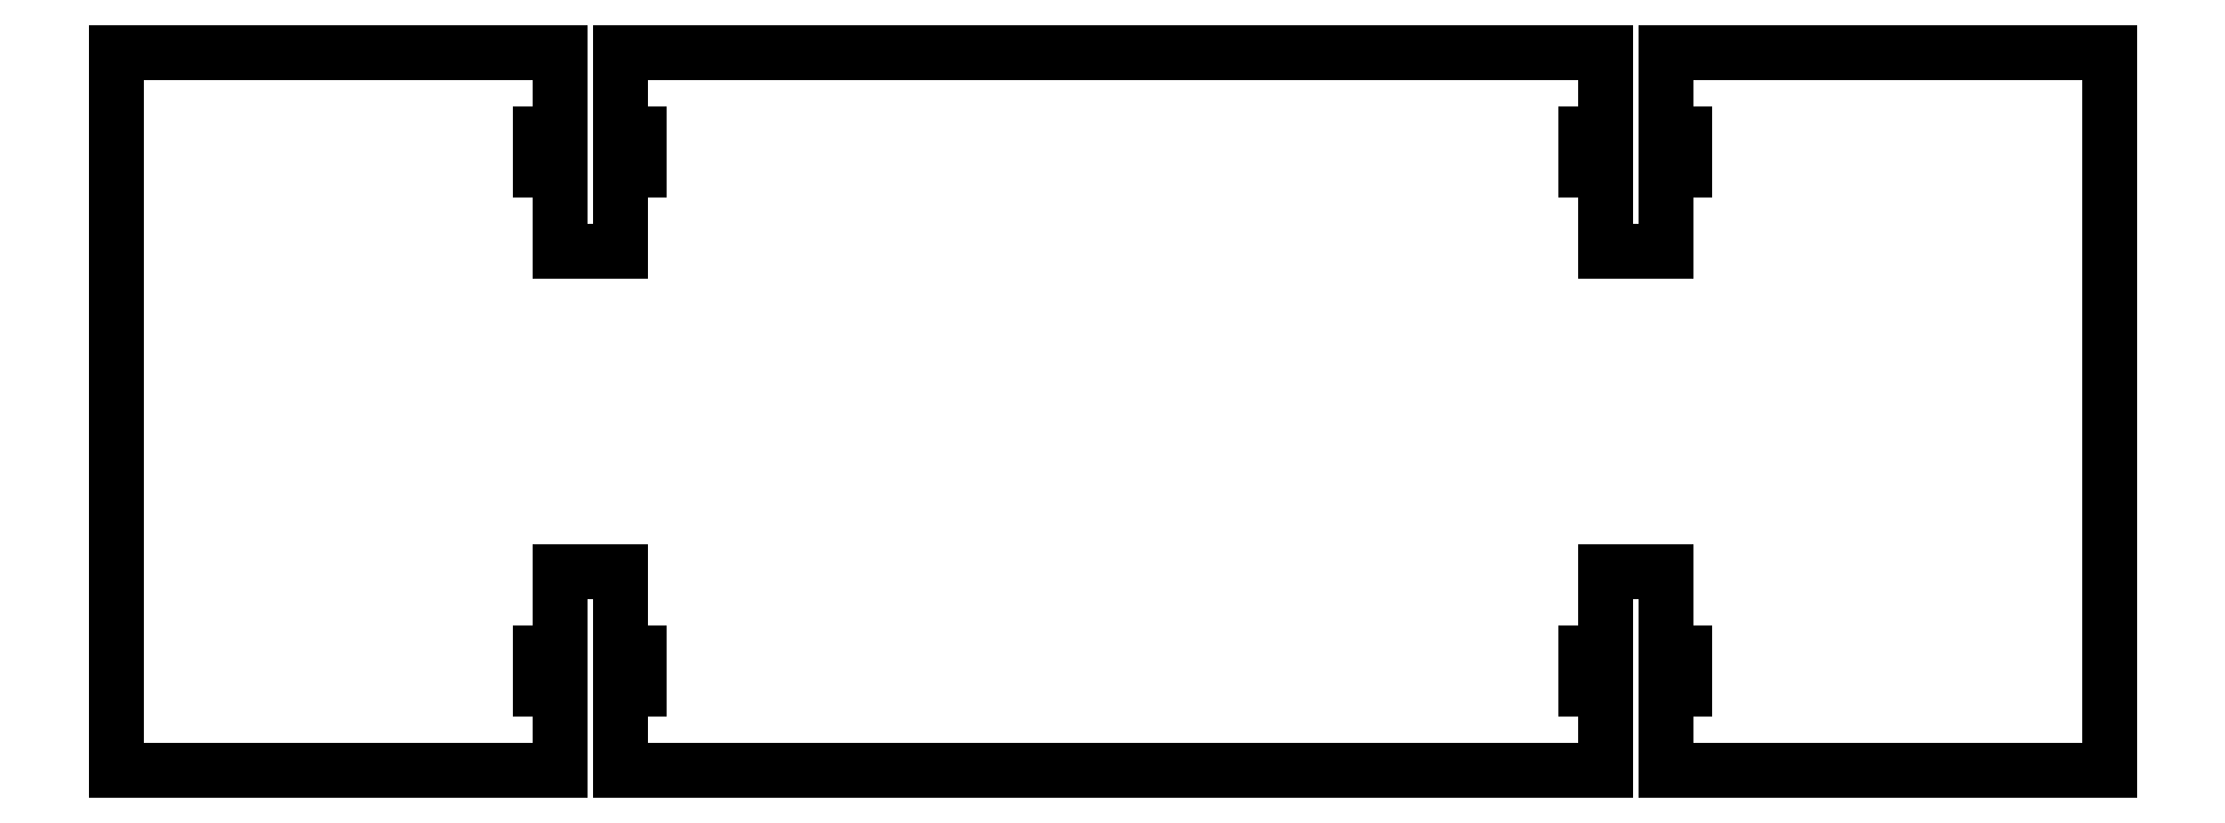
<metadata>
{"format":"dxf","ext":"dxf","renderer":"ezdxf+matplotlib","layout":"modelspace","background":"white","min_lineweight":24,"dpi":150}
</metadata>
<code>
0
SECTION
2
ENTITIES
0
LINE
8
0
10
-0.905
20
-0.5325
30
0
11
-0.905
21
-0.4625
31
0
0
LINE
8
0
10
-0.905
20
-0.4625
30
0
11
-0.942
21
-0.4625
31
0
0
LINE
8
0
10
-0.942
20
-0.4625
30
0
11
-0.942
21
-0.3075
31
0
0
LINE
8
0
10
-0.942
20
-0.3075
30
0
11
-1.058
21
-0.3075
31
0
0
LINE
8
0
10
-1.058
20
-0.3075
30
0
11
-1.058
21
-0.4625
31
0
0
LINE
8
0
10
-1.058
20
-0.4625
30
0
11
-1.095
21
-0.4625
31
0
0
LINE
8
0
10
-1.095
20
-0.4625
30
0
11
-1.095
21
-0.5325
31
0
0
LINE
8
0
10
-1.095
20
-0.5325
30
0
11
-1.058
21
-0.5325
31
0
0
LINE
8
0
10
-1.058
20
-0.5325
30
0
11
-1.058
21
-0.6875
31
0
0
LINE
8
0
10
-1.058
20
0.6875
30
0
11
-1.058
21
0.5325
31
0
0
LINE
8
0
10
-1.058
20
0.5325
30
0
11
-1.095
21
0.5325
31
0
0
LINE
8
0
10
-1.095
20
0.5325
30
0
11
-1.095
21
0.4625
31
0
0
LINE
8
0
10
-1.095
20
0.4625
30
0
11
-1.058
21
0.4625
31
0
0
LINE
8
0
10
-1.058
20
0.4625
30
0
11
-1.058
21
0.3075
31
0
0
LINE
8
0
10
-1.058
20
0.3075
30
0
11
-0.942
21
0.3075
31
0
0
LINE
8
0
10
-0.942
20
0.3075
30
0
11
-0.942
21
0.4625
31
0
0
LINE
8
0
10
-0.942
20
0.4625
30
0
11
-0.905
21
0.4625
31
0
0
LINE
8
0
10
-0.905
20
0.4625
30
0
11
-0.905
21
0.5325
31
0
0
LINE
8
0
10
-0.905
20
0.5325
30
0
11
-0.942
21
0.5325
31
0
0
LINE
8
0
10
-0.942
20
0.5325
30
0
11
-0.942
21
0.6875
31
0
0
LINE
8
0
10
0.942
20
0.6875
30
0
11
0.942
21
0.5325
31
0
0
LINE
8
0
10
0.942
20
0.5325
30
0
11
0.905
21
0.5325
31
0
0
LINE
8
0
10
0.905
20
0.5325
30
0
11
0.905
21
0.4625
31
0
0
LINE
8
0
10
0.905
20
0.4625
30
0
11
0.942
21
0.4625
31
0
0
LINE
8
0
10
0.942
20
0.4625
30
0
11
0.942
21
0.3075
31
0
0
LINE
8
0
10
0.942
20
0.3075
30
0
11
1.058
21
0.3075
31
0
0
LINE
8
0
10
1.058
20
0.3075
30
0
11
1.058
21
0.4625
31
0
0
LINE
8
0
10
1.058
20
0.4625
30
0
11
1.095
21
0.4625
31
0
0
LINE
8
0
10
1.095
20
0.4625
30
0
11
1.095
21
0.5325
31
0
0
LINE
8
0
10
1.095
20
0.5325
30
0
11
1.058
21
0.5325
31
0
0
LINE
8
0
10
1.058
20
0.5325
30
0
11
1.058
21
0.6875
31
0
0
LINE
8
0
10
1.058
20
-0.6875
30
0
11
1.058
21
-0.5325
31
0
0
LINE
8
0
10
1.058
20
-0.5325
30
0
11
1.095
21
-0.5325
31
0
0
LINE
8
0
10
1.095
20
-0.5325
30
0
11
1.095
21
-0.4625
31
0
0
LINE
8
0
10
1.095
20
-0.4625
30
0
11
1.058
21
-0.4625
31
0
0
LINE
8
0
10
1.058
20
-0.4625
30
0
11
1.058
21
-0.3075
31
0
0
LINE
8
0
10
1.058
20
-0.3075
30
0
11
0.942
21
-0.3075
31
0
0
LINE
8
0
10
0.942
20
-0.3075
30
0
11
0.942
21
-0.4625
31
0
0
LINE
8
0
10
0.942
20
-0.4625
30
0
11
0.905
21
-0.4625
31
0
0
LINE
8
0
10
0.905
20
-0.4625
30
0
11
0.905
21
-0.5325
31
0
0
LINE
8
0
10
0.905
20
-0.5325
30
0
11
0.942
21
-0.5325
31
0
0
LINE
8
0
10
0.942
20
-0.5325
30
0
11
0.942
21
-0.6875
31
0
0
LINE
8
0
10
-0.942
20
-0.6875
30
0
11
-0.942
21
-0.5325
31
0
0
LINE
8
0
10
-0.942
20
-0.5325
30
0
11
-0.905
21
-0.5325
31
0
0
LINE
8
0
10
-1.906
20
-0.6875
30
0
11
-1.058
21
-0.6875
31
0
0
LINE
8
0
10
-1.906
20
0.6875
30
0
11
-1.906
21
-0.6875
31
0
0
LINE
8
0
10
1.906
20
0.6875
30
0
11
1.058
21
0.6875
31
0
0
LINE
8
0
10
1.906
20
-0.6875
30
0
11
1.906
21
0.6875
31
0
0
LINE
8
0
10
-1.058
20
0.6875
30
0
11
-1.906
21
0.6875
31
0
0
LINE
8
0
10
1.058
20
-0.6875
30
0
11
1.906
21
-0.6875
31
0
0
LINE
8
0
10
-0.942
20
-0.6875
30
0
11
0.942
21
-0.6875
31
0
0
LINE
8
0
10
0.942
20
0.6875
30
0
11
-0.942
21
0.6875
31
0
0
ENDSEC
0
EOF

</code>
